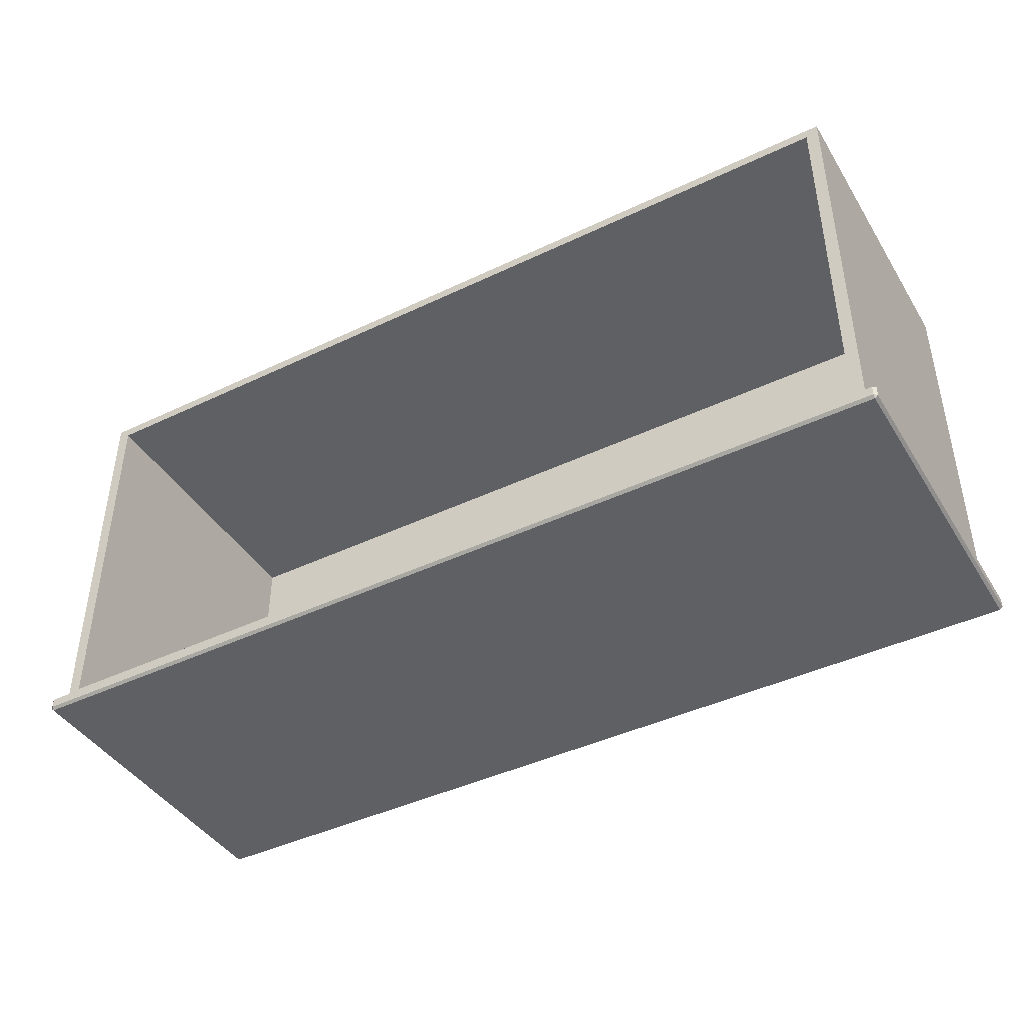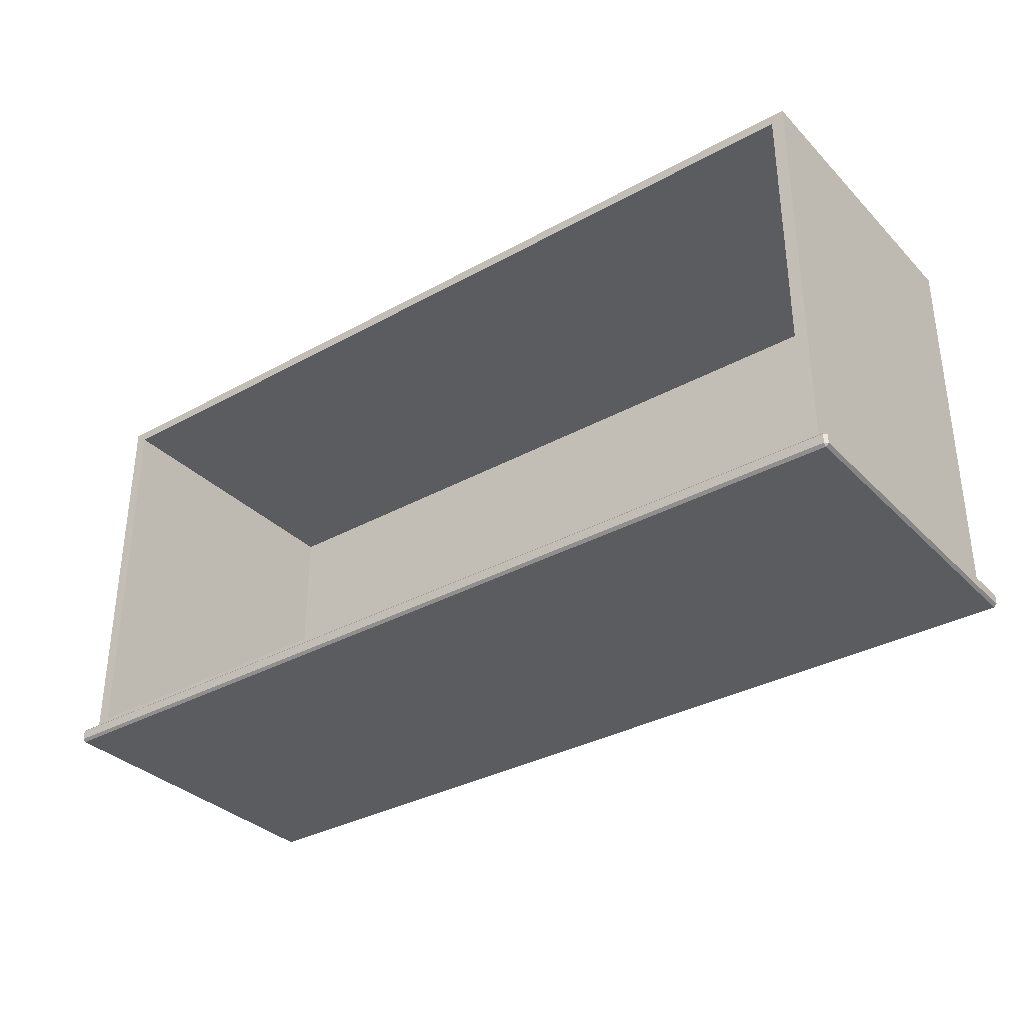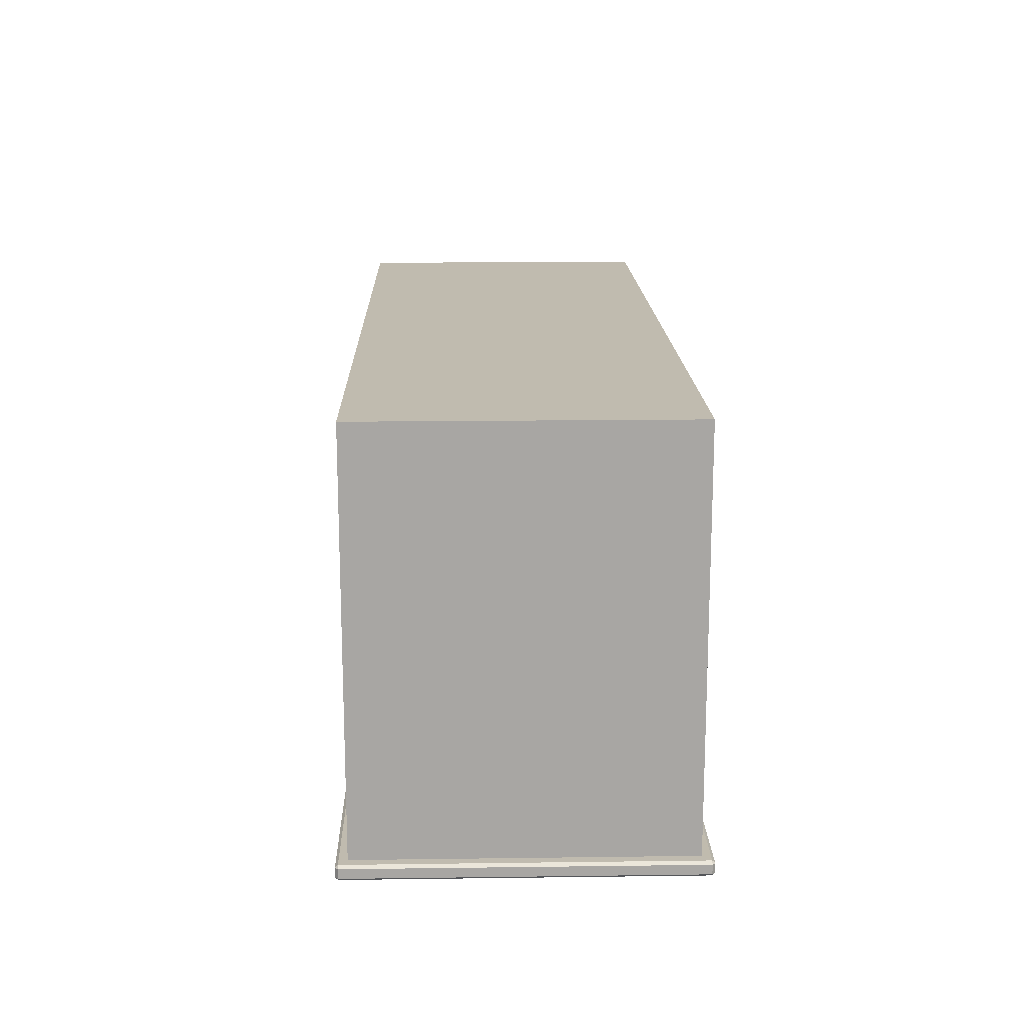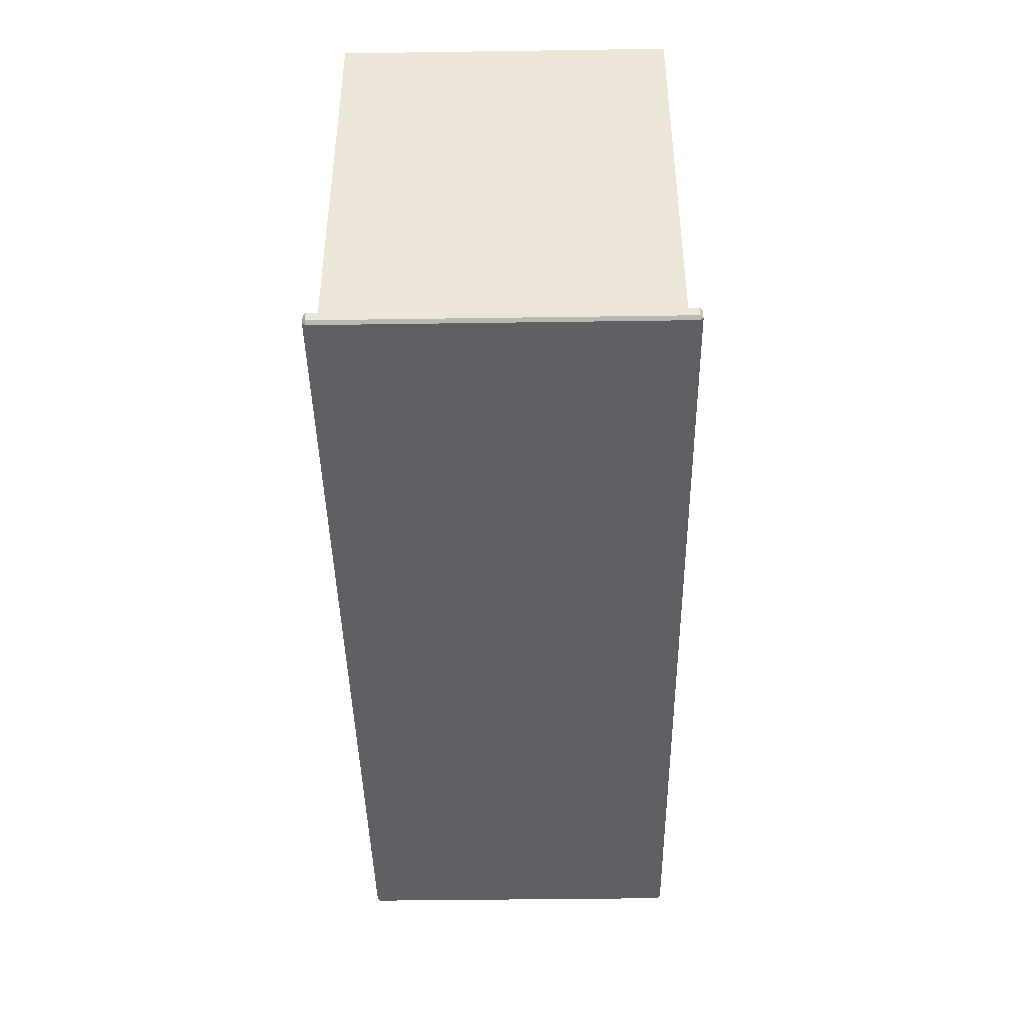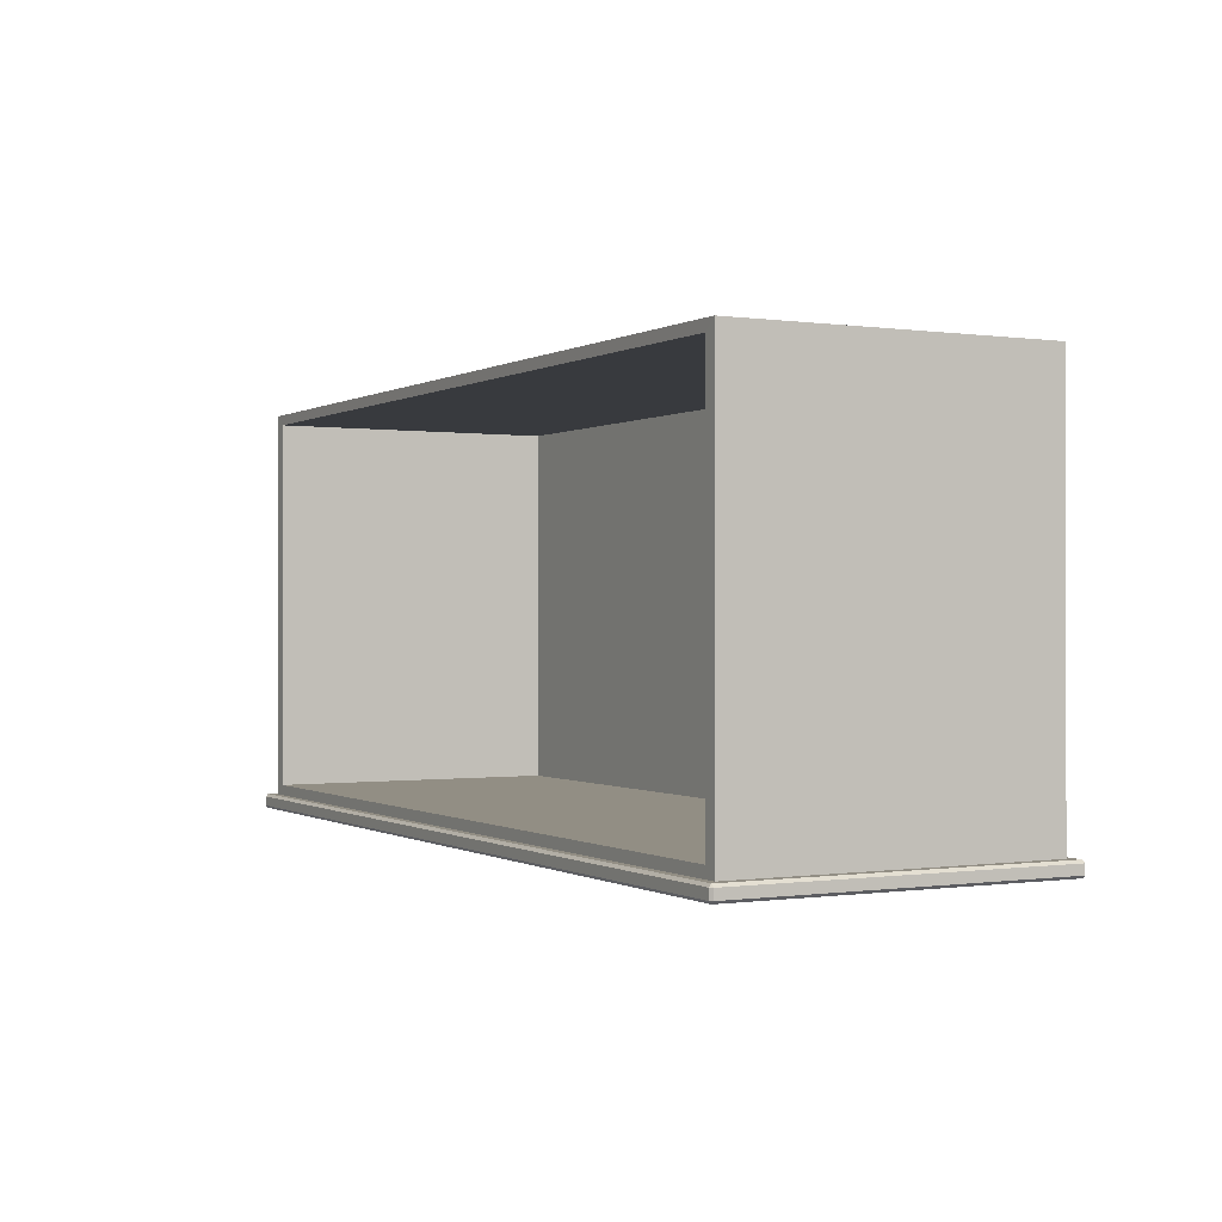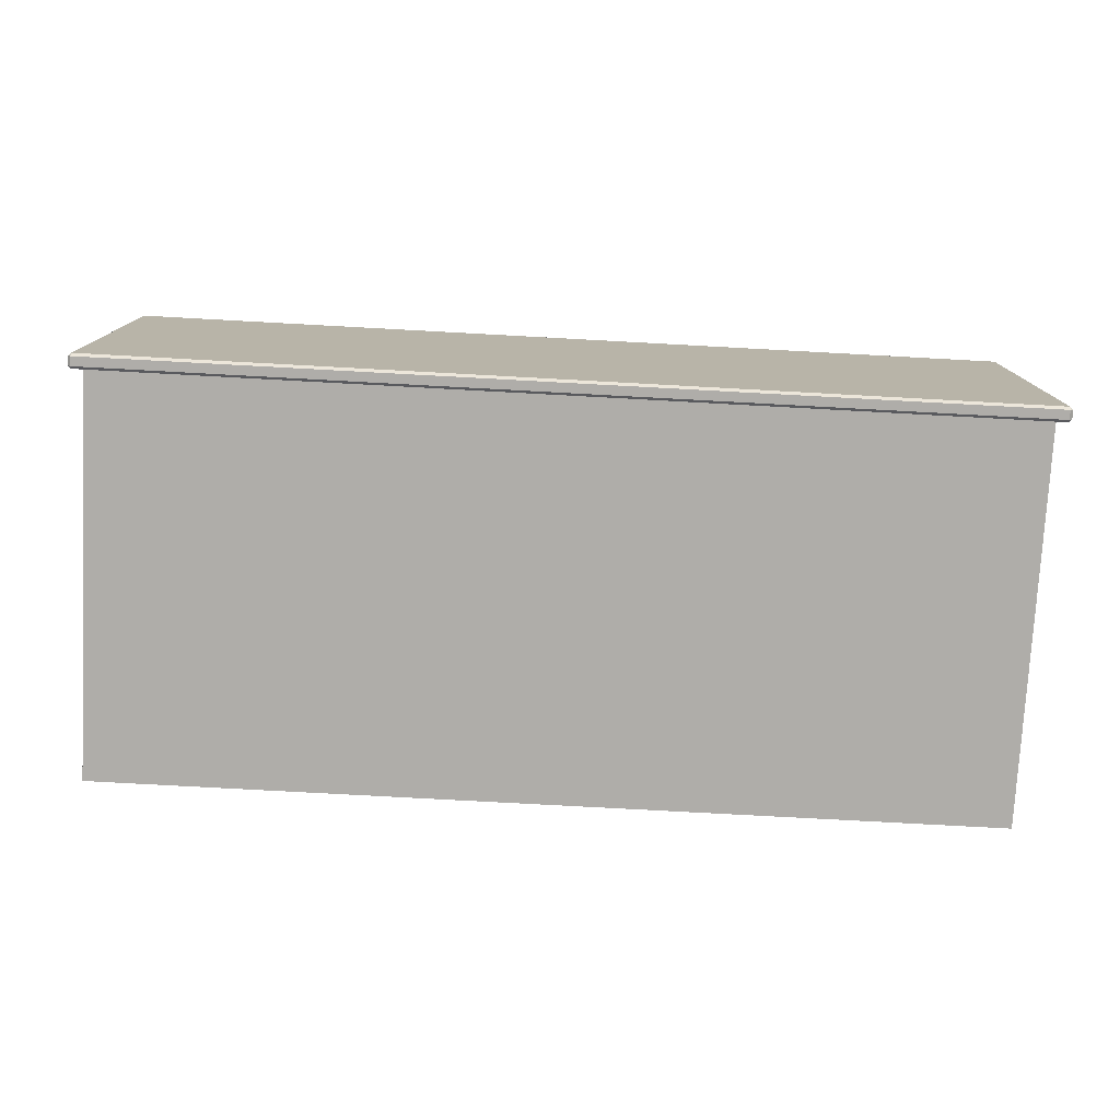
<metadata>
{"format":"obj","ext":"obj","renderer":"f3d","projection":"perspective","resolution":1024,"background":"white","views":[{"elev":-42.7,"azim":29.6,"up":"+Y"},{"elev":-33.9,"azim":36.9,"up":"+Y"},{"elev":15.9,"azim":88.5,"up":"+Y"},{"elev":-42.7,"azim":-89.0,"up":"+Y"},{"elev":-0.2,"azim":61.8,"up":"+Y"},{"elev":-77.3,"azim":-3.1,"up":"+Z"}]}
</metadata>
<code>
o DeskDrawer_307_3
v 0.7761 -0.2538 -0.41
v 0.04226 -0.2538 -0.41
v 0.04226 -0.2463 -0.41
v 0.7761 -0.2463 -0.41
v 0.7687 -0.2442 -0.4187
v 0.7687 0.07546 -0.4186
v 0.7687 0.07555 -0.6712
v 0.7687 -0.2441 -0.6713
v 0.04226 -0.2537 -0.68
v 0.7761 -0.2537 -0.68
v 0.7761 -0.2462 -0.68
v 0.04226 -0.2462 -0.68
v 0.7787 -0.2537 -0.6778
v 0.7787 -0.2538 -0.4122
v 0.7787 -0.2463 -0.4122
v 0.7787 -0.2462 -0.6778
v 0.7761 -0.2559 -0.6778
v 0.04226 -0.2559 -0.6778
v 0.04226 -0.2559 -0.4122
v 0.7761 -0.2559 -0.4122
v 0.03974 -0.2538 -0.4122
v 0.03974 -0.2537 -0.6778
v 0.03974 -0.2462 -0.6778
v 0.03974 -0.2463 -0.4122
v 0.04974 -0.2441 -0.6713
v 0.04226 -0.2441 -0.6778
v 0.7761 -0.2441 -0.6778
v 0.04974 -0.2442 -0.4187
v 0.04226 -0.2442 -0.4122
v 0.7761 -0.2442 -0.4122
v 0.04974 0.07546 -0.4186
v 0.04974 0.07555 -0.6712
v 0.05974 0.06704 -0.4186
v 0.05974 0.06712 -0.6581
v 0.05974 -0.2357 -0.6582
v 0.05974 -0.2358 -0.4187
v 0.7587 -0.2358 -0.4187
v 0.7587 0.06704 -0.4186
v 0.7587 0.06712 -0.6581
v 0.7587 -0.2357 -0.6582
f 1 3 2
f 1 4 3
f 5 7 6
f 5 8 7
f 9 11 10
f 9 12 11
f 13 15 14
f 13 16 15
f 17 19 18
f 17 20 19
f 21 23 22
f 21 24 23
f 25 27 26
f 25 8 27
f 28 25 26
f 28 26 29
f 5 28 29
f 5 29 30
f 8 30 27
f 8 5 30
f 7 31 6
f 7 32 31
f 25 31 32
f 25 28 31
f 8 32 7
f 8 25 32
f 33 35 34
f 33 36 35
f 37 28 5
f 37 36 28
f 38 37 5
f 38 5 6
f 33 38 6
f 33 6 31
f 36 31 28
f 36 33 31
f 35 39 34
f 35 40 39
f 36 40 35
f 36 37 40
f 38 34 39
f 38 33 34
f 37 39 40
f 37 38 39
f 14 1 20
f 21 19 2
f 13 17 10
f 22 9 18
f 16 11 27
f 30 4 15
f 26 12 23
f 24 3 29
f 13 20 17
f 13 14 20
f 18 21 22
f 18 19 21
f 1 19 20
f 1 2 19
f 17 9 10
f 17 18 9
f 27 15 16
f 27 30 15
f 23 29 26
f 23 24 29
f 30 3 4
f 30 29 3
f 11 26 27
f 11 12 26
f 22 12 9
f 22 23 12
f 24 2 3
f 24 21 2
f 4 14 15
f 4 1 14
f 10 16 13
f 10 11 16

</code>
